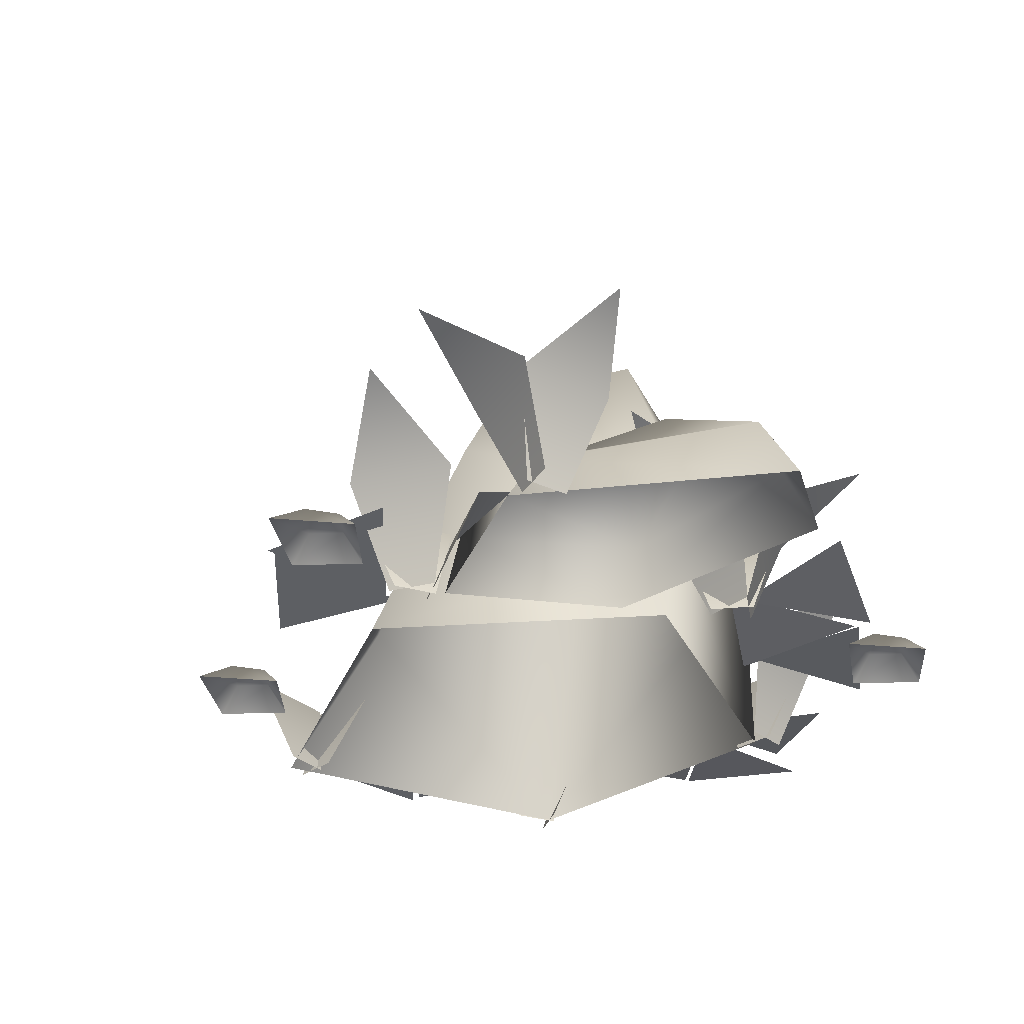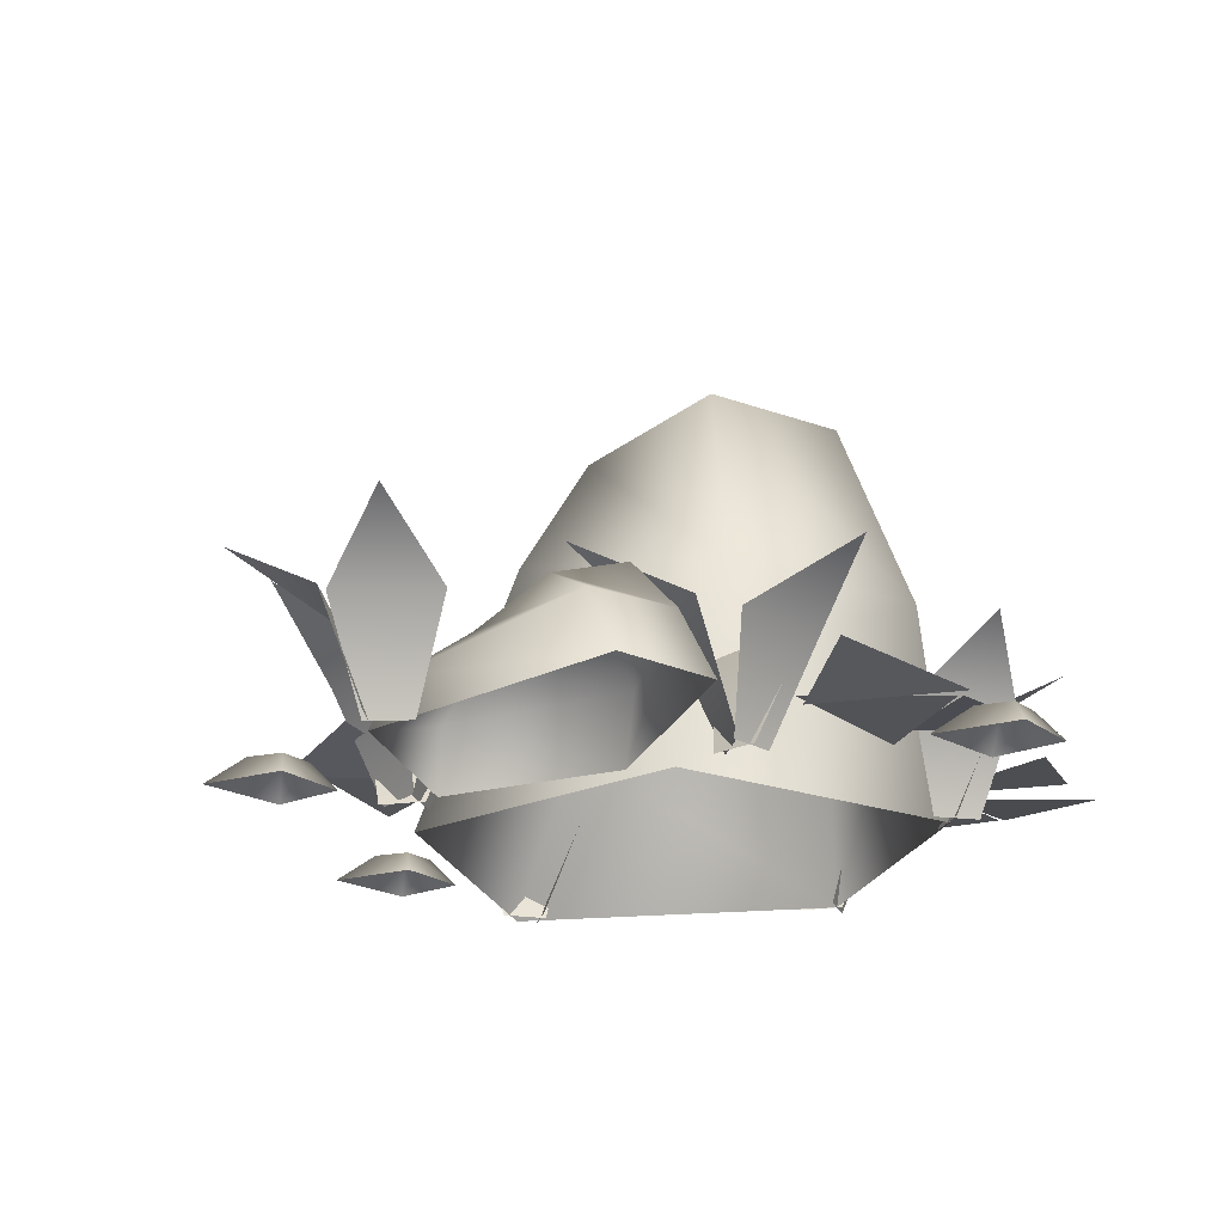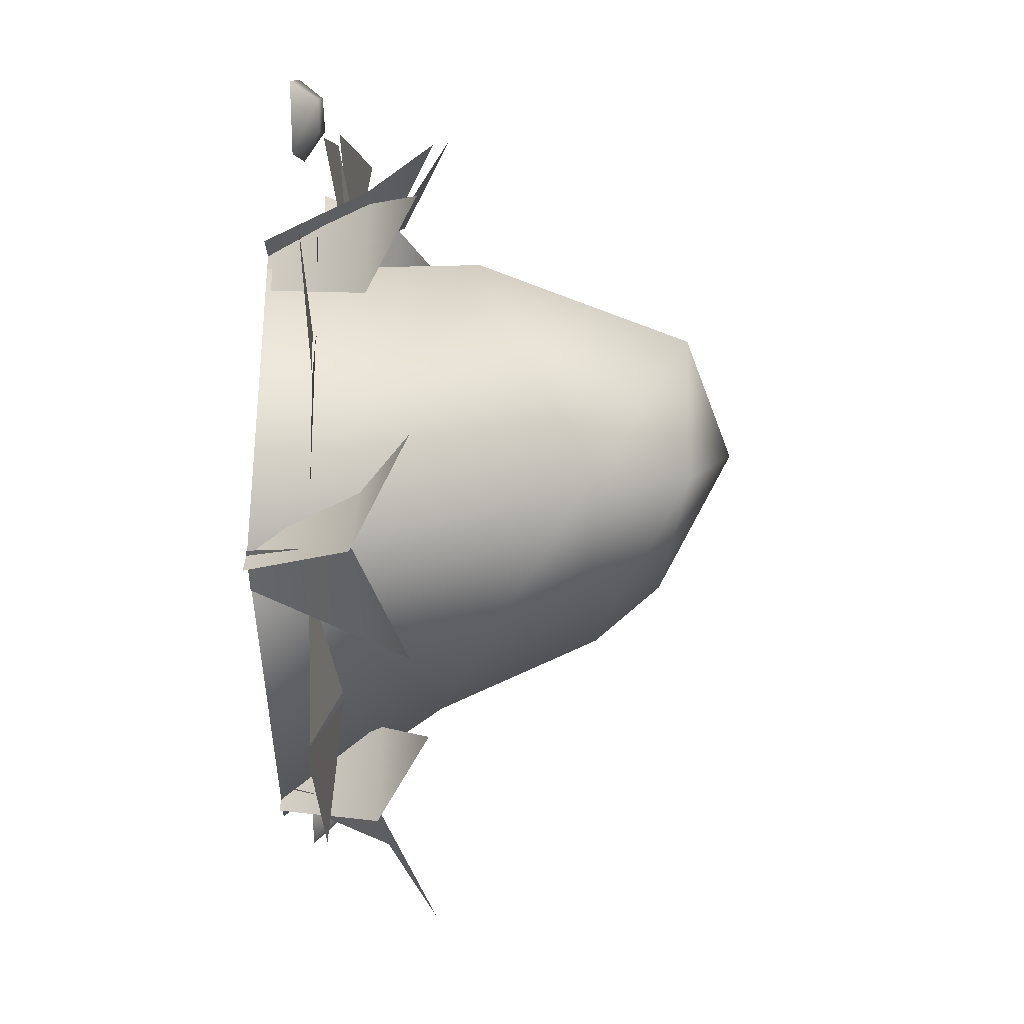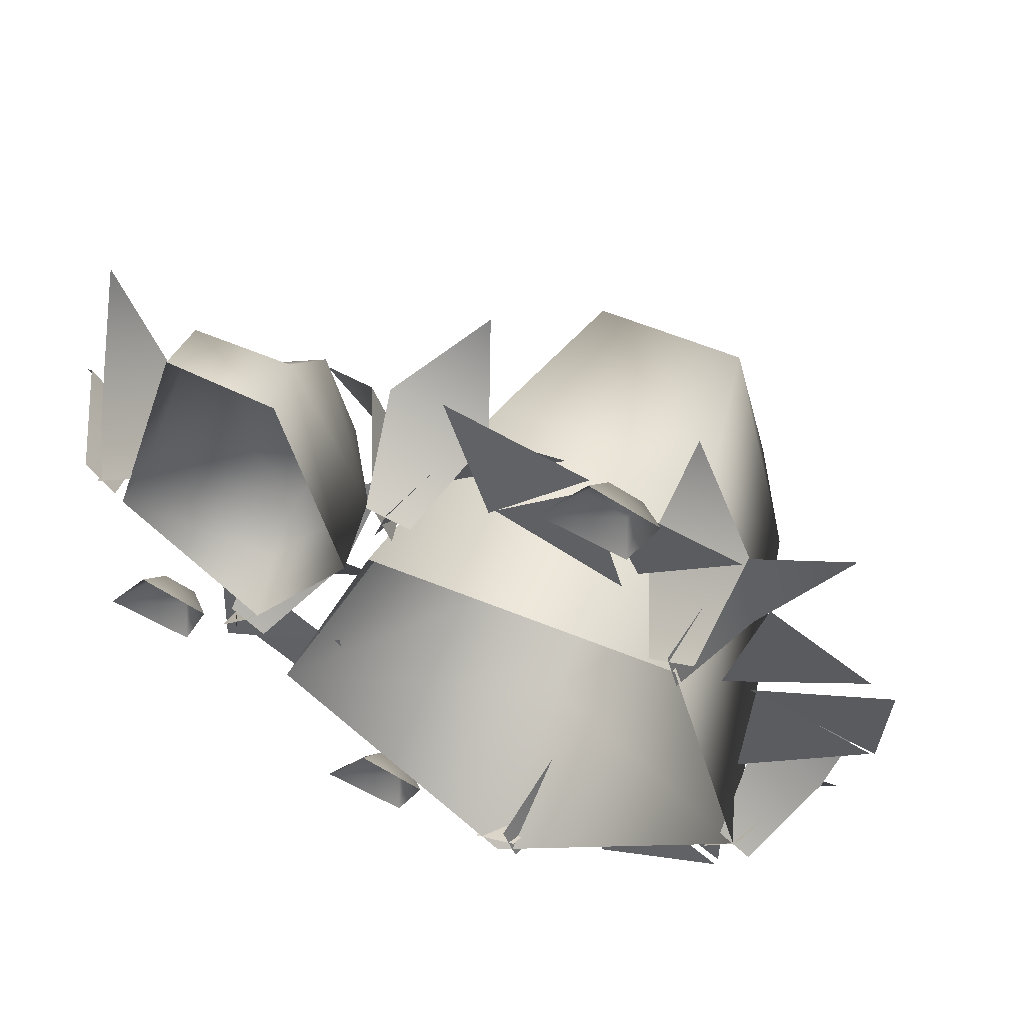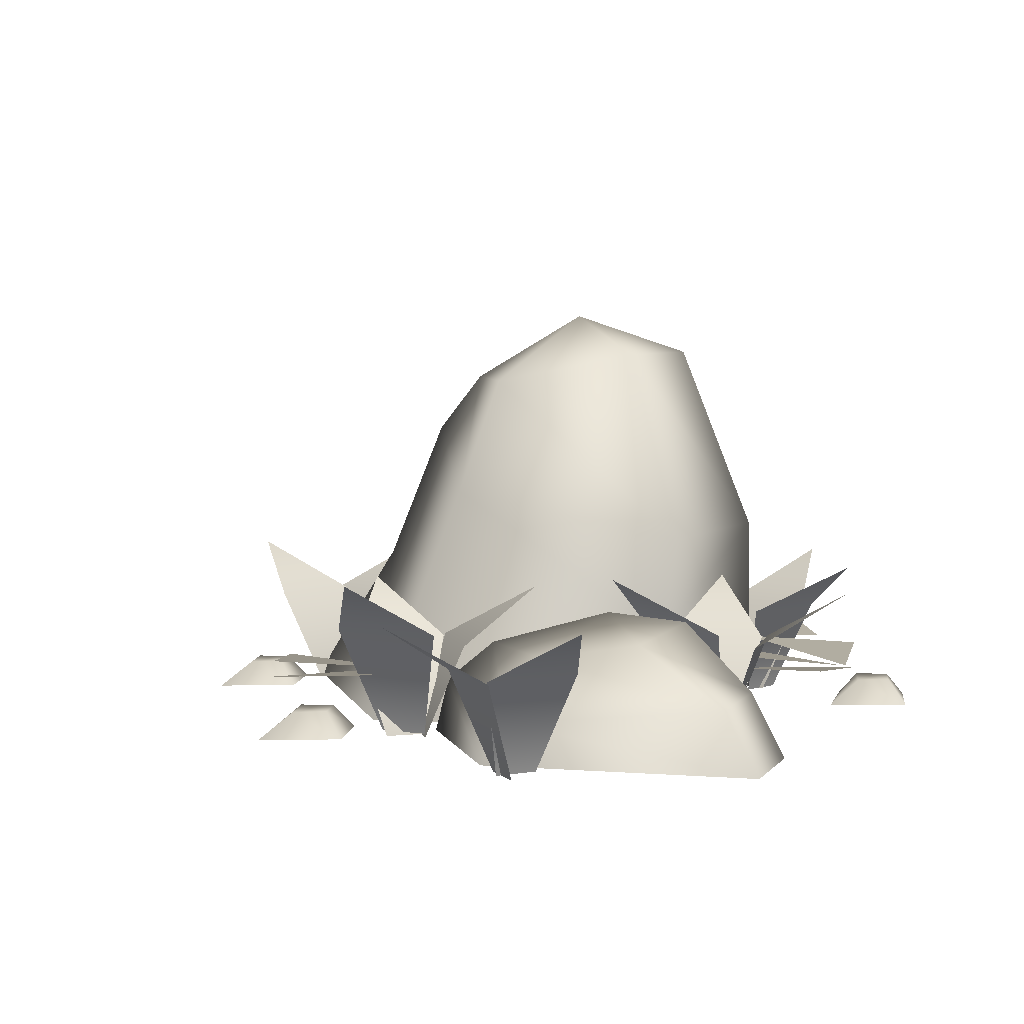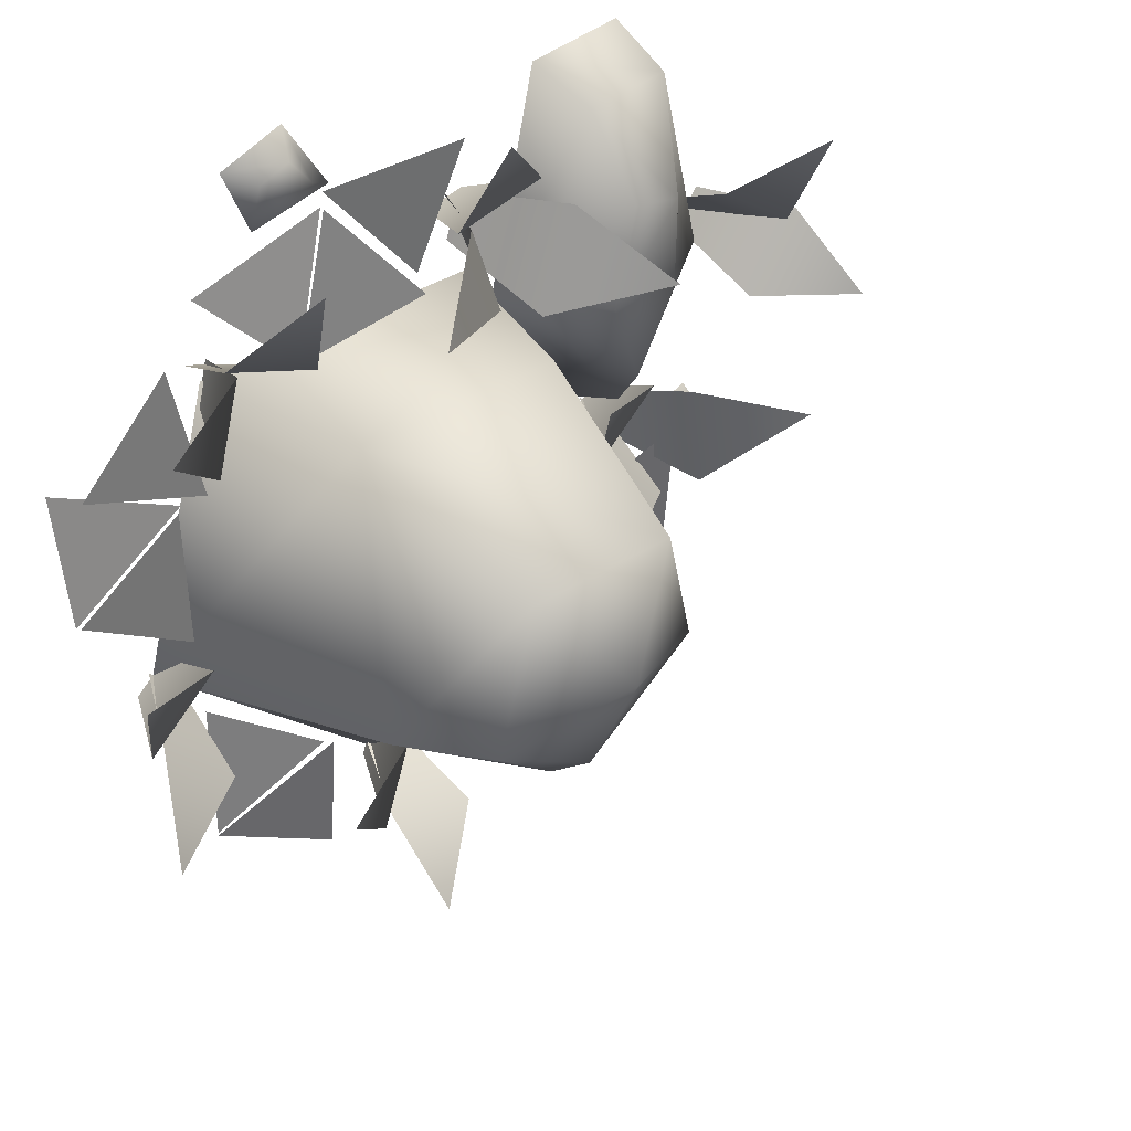
<metadata>
{"format":"obj","ext":"obj","renderer":"f3d","projection":"perspective","resolution":1024,"background":"white","views":[{"elev":-34.1,"azim":-64.3,"up":"+Y"},{"elev":-21.5,"azim":-30.1,"up":"+Y"},{"elev":-11.9,"azim":93.1,"up":"+Z"},{"elev":56.7,"azim":21.7,"up":"+Z"},{"elev":5.6,"azim":-59.8,"up":"+Y"},{"elev":34.2,"azim":141.4,"up":"+Z"}]}
</metadata>
<code>
g
v 157.1 7.483 835.6
v 174.2 5.199 827
v 157.2 5.671 817.7
v 215 5.671 791.5
v 214.9 7.483 809.3
v 232 5.199 800.8
v 197.7 5.671 871.7
v 191.5 7.483 888.4
v 210.4 5.199 886.3
v 232.2 5.671 801.7
v 216.5 7.483 810.1
v 232.1 5.199 821
v 175.8 5.671 808.7
v 160 7.483 817
v 175.5 5.199 828.1
v 215.1 5.671 865.2
v 197.8 7.483 869.7
v 210.4 5.199 884
v 229.3 5.671 878.7
v 216.5 7.483 866.3
v 210.8 5.199 884.5
v 233.5 5.624 870.8
v 246.8 7.564 859
v 229 5.151 852
v 250.2 5.671 860.5
v 249.4 7.483 842.7
v 232.8 5.199 852.1
v 233.5 5.671 851.4
v 248.8 7.483 842.4
v 232.7 5.199 832.1
v 147.9 11.34 854.1
v 134 18.6 852.9
v 140.3 11.34 864.8
v 149.6 -1.958 859.9
v 146.2 -1.958 864.7
v 147.5 -1.958 861.6
v 141.8 11.34 863.6
v 152.8 11.34 870.7
v 152.4 -1.958 864.7
v 141.3 18.6 877.5
v 205.8 11.34 806.9
v 219.5 18.6 804
v 210 11.34 794.5
v 202.5 -1.958 801.9
v 204.3 -1.958 796.4
v 204 -1.958 799.7
v 208.8 11.34 796.1
v 196.2 11.34 792.6
v 198.4 -1.958 798.1
v 205.2 18.6 782.6
v 233.8 11.34 831.8
v 247.2 18.6 835.7
v 243.4 11.34 822.8
v 233.3 -1.958 825.7
v 237.5 -1.958 821.7
v 235.7 -1.958 824.5
v 241.7 11.34 823.6
v 232.2 11.34 814.6
v 231.4 -1.958 820.5
v 244.9 18.6 810.1
v 188.1 -1.542 870.2
v 184.5 13.36 864.5
v 179.4 13.36 878.2
v 185.8 -1.542 876.4
v 169.1 21.51 867.2
v 182.9 11.34 882.1
v 192.9 18.6 891.8
v 195.5 11.34 878.6
v 185.2 -1.958 876.5
v 190.8 -1.958 874.9
v 187.9 -1.958 876.5
v 193.6 11.34 878.5
v 189.4 11.34 866.1
v 186 -1.958 871
v 202.7 18.6 868
v 205 56.75 842.5
v 220.6 51.23 836.1
v 204.2 47.23 825.2
v 215.5 51.23 855.2
v 195.9 51.23 856.1
v 189 47.23 837.6
v 203.6 38.94 818.3
v 227.3 38.94 834.1
v 220 24.75 864.5
v 191.7 24.75 865.9
v 179.7 31.37 836.4
v 201.5 -1.893 795.9
v 202.7 18.75 809.7
v 235.2 -1.893 823.9
v 224.7 -1.893 862.9
v 170.7 -1.893 827
v 147.5 3.254 829.3
v 143.2 -0.08299 826.7
v 149.2 -0.08299 836.1
v 150.5 3.254 832.9
v 157.9 -0.08299 832.4
v 154.7 3.254 831.1
v 154.3 -0.08299 823.7
v 153 3.254 826.9
v 166.3 6.272 842.7
v 167.4 -1.486 840
v 150.1 -1.486 857.6
v 167.6 11.84 849.3
v 151.7 4.152 860.8
v 161 -1.486 892.7
v 160 6.937 888.1
v 174.3 -1.486 890.4
v 172.1 7.373 886.6
v 181.2 -1.486 860
v 180.8 7.082 862.6
v 161.3 11.37 860.3
v 163.3 13.95 874.3
v 172 16.11 876.8
v 175.2 16.11 863.4
v 188.3 11.43 865.4
v 184.9 -1.893 864.8
v 163.5 -1.542 833.5
v 157.7 13.36 830
v 159.5 13.36 844.6
v 164.3 -1.542 840
v 145.3 21.51 839.6
v 164.4 11.34 846.4
v 177.8 18.6 850.3
v 174 11.34 837.4
v 163.9 -1.958 840.4
v 168.1 -1.958 836.4
v 166.3 -1.958 839.1
v 172.2 11.34 838.2
v 162.8 11.34 829.2
v 162 -1.958 835.1
v 175.5 18.6 824.7
v 227.3 11.34 870.4
v 240.7 18.6 866.7
v 230.7 11.34 857.8
v 223.6 -1.958 865.6
v 225.1 -1.958 860
v 221.4 -1.958 864.1
v 216.4 11.34 867.5
v 228.9 11.34 871.5
v 227 -1.958 865.9
v 219.4 18.6 881.1
v 178.4 3.254 799.1
v 181.4 3.254 802.7
v 185.6 3.254 800.9
v 183.9 3.254 796.7
v 174.1 -0.08299 796.6
v 185.2 -0.08299 793.5
v 188.8 -0.08299 802.2
v 180.1 -0.08299 805.9
v 178.4 3.254 799.1
v 174.1 -0.08299 796.6
v 180.1 -0.08299 805.9
v 181.4 3.254 802.7
v 188.8 -0.08299 802.2
v 185.6 3.254 800.9
v 185.2 -0.08299 793.5
v 183.9 3.254 796.7
v 210.4 3.254 886.7
v 213.4 3.254 890.2
v 217.6 3.254 888.5
v 215.8 3.254 884.3
v 206.1 -0.08299 884.1
v 217.1 -0.08299 881.1
v 220.8 -0.08299 889.8
v 212.1 -0.08299 893.5
g
f 1 2 3
f 4 5 6
f 7 8 9
f 10 11 12
f 13 14 15
f 16 17 18
f 19 20 21
f 22 23 24
f 25 26 27
f 28 29 30
f 31 32 33
f 34 31 33 35
f 36 37 38 39
f 37 40 38
f 41 42 43
f 44 41 43 45
f 46 47 48 49
f 47 50 48
f 51 52 53
f 54 51 53 55
f 56 57 58 59
f 57 60 58
f 61 62 63 64
f 62 65 63
f 66 67 68
f 69 66 68 70
f 71 72 73 74
f 72 75 73
f 76 77 78
f 76 79 77
f 76 80 79
f 76 81 80
f 76 78 81
f 82 78 77 83
f 83 77 79 84
f 84 79 80 85
f 85 80 81 86
f 78 82 86 81
f 87 88 89
f 88 82 83 89
f 89 83 84 90
f 82 88 91 86
f 88 87 91
f 92 93 94 95
f 96 97 95 94
f 98 99 97 96
f 93 92 99 98
f 92 95 97 99
f 100 101 102
f 103 100 102 104
f 105 106 104 102
f 107 108 106 105
f 109 110 108 107
f 100 103 110 109
f 101 100 109
f 111 103 104
f 106 112 111 104
f 108 113 112 106
f 110 114 113 108
f 103 111 114 110
f 112 113 114
f 112 114 111
f 115 90 84
f 85 115 84
f 115 116 90
f 115 86 91
f 116 115 91
f 115 85 86
f 117 118 119 120
f 118 121 119
f 122 123 124
f 125 122 124 126
f 127 128 129 130
f 128 131 129
f 132 133 134
f 135 132 134 136
f 137 138 139 140
f 138 141 139
f 142 143 144 145
f 146 142 145 147
f 147 145 144 148
f 148 144 143 149
f 142 146 149 143
f 150 151 152 153
f 154 155 153 152
f 156 157 155 154
f 151 150 157 156
f 150 153 155 157
f 158 159 160 161
f 162 158 161 163
f 163 161 160 164
f 164 160 159 165
f 158 162 165 159

</code>
